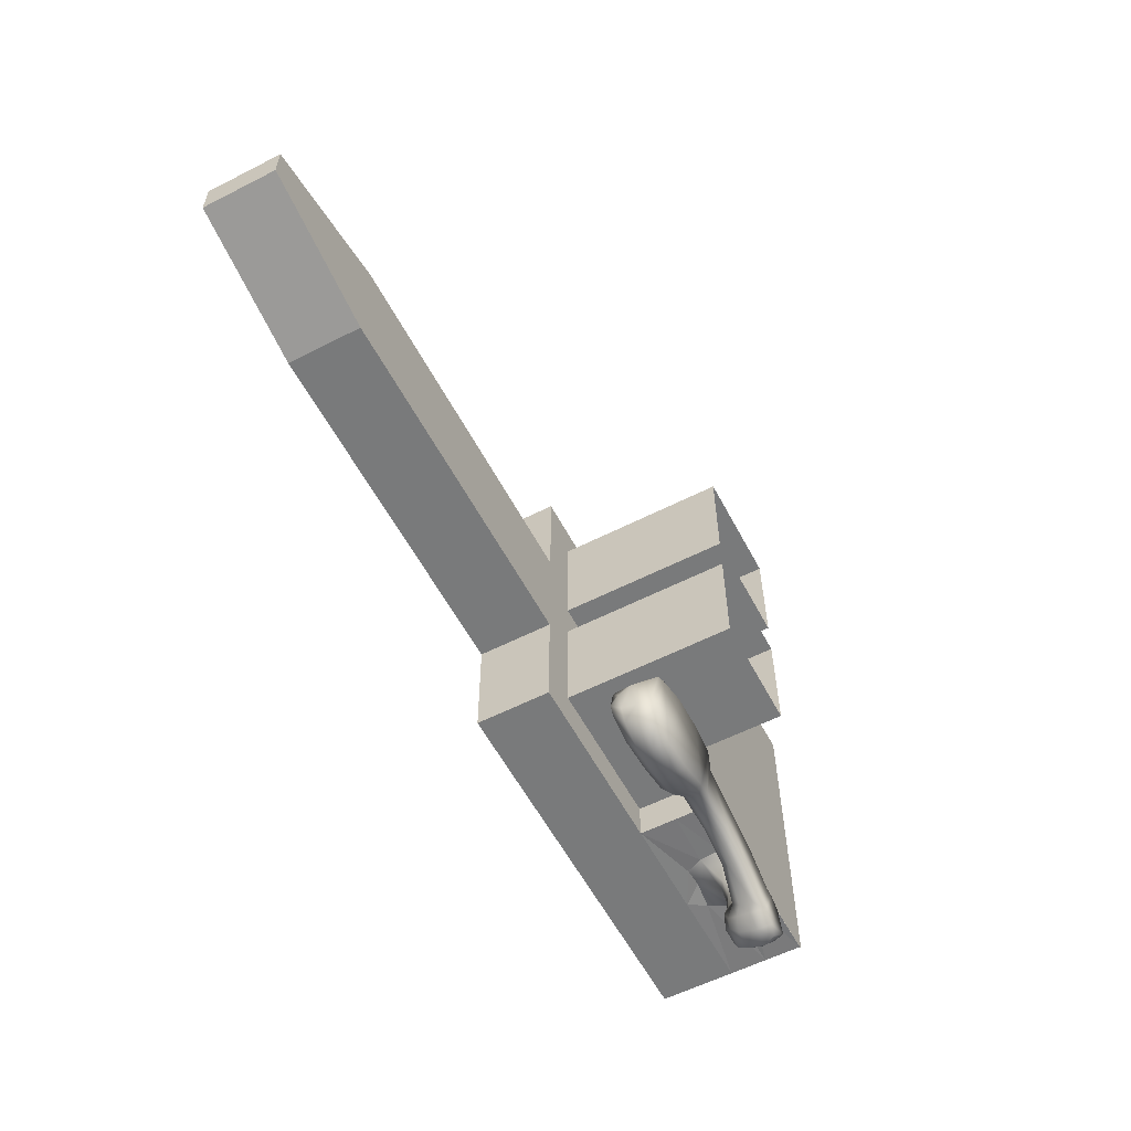
<metadata>
{"format":"obj","ext":"obj","renderer":"f3d","projection":"perspective","resolution":1024,"background":"white","views":[{"elev":-58.0,"azim":-62.2,"up":"+Z"}]}
</metadata>
<code>
o Plane.002
v -5.902 0 10.95
v -5.902 4 10.95
v -9.902 4 10.95
v -5.902 0 -1.055
v -5.902 4 6.945
v -9.902 0 -1.055
v -5.902 0 6.945
v -9.902 -0 6.945
v -21.9 8 10.95
v -21.9 -0 6.945
v -21.9 8 6.945
v -17.9 8 10.95
v -9.902 4 6.945
v -17.9 8 6.945
v -17.9 -0 6.945
v -5.902 0 18.95
v -9.902 0 18.95
v -25.9 8 14.95
v -25.9 8 2.945
v -21.9 8 -5.055
v -21.9 -0 -5.055
v -25.9 8 -9.055
v 15.75 8 26.95
v -5.902 16 -9.055
v 15.75 -0 26.95
v -25.9 16 -9.055
v 15.75 16 26.95
v -5.902 8 -5.055
v -21.9 -10 6.945
v -5.902 8 -9.055
v -5.902 -0 -9.055
v -21.9 8 22.95
v 15.75 -0 -9.055
v -25.9 8 26.95
v -5.902 16 26.95
v 15.75 8 -9.055
v -25.9 16 26.95
v 15.75 16 -9.055
v -5.902 8 22.95
v -5.902 -0 26.95
v -5.902 8 26.95
v -25.9 16 14.95
v -25.9 16 2.945
v -45.9 8 14.95
v -45.9 8 2.945
v -45.9 16 14.95
v -45.9 16 2.945
v -63.9 8 14.95
v -63.9 8 2.945
v -63.9 16 14.95
v -63.9 16 2.945
v -79.9 8 10.95
v -79.9 8 6.945
v -79.9 16 10.95
v -79.9 16 6.945
v -17.9 4 6.945
v -21.9 4 6.945
v -21.9 4 -5.055
v -5.902 4 -5.055
v -5.902 4 -9.055
v -21.9 4 10.95
v -17.9 4 10.95
v -21.9 4 22.95
v -5.902 4 22.95
v -5.902 4 26.95
v -9.902 0 10.95
v -21.9 -0 10.95
v -17.9 -0 10.95
v -21.9 -0 22.95
v -5.902 -0 22.95
v 15.75 4 -9.055
v 3.14 5.905 -8.687
v 0.9934 5.968 -8.883
v 0.1774 4.167 -8.956
v -0.07146 1.944 -8.921
v -0.05349 -0 -8.792
v 7.857 0 -9.098
v 7.713 2.019 -9.039
v 6.284 4.131 -8.875
v 6.043 6.185 -8.955
v 4.922 8 -9.055
v 3.377 2.987 -12.3
v 2.154 2.88 -12.36
v 1.398 2.416 -11.95
v 1.364 1.229 -11.51
v 1.584 0.1923 -11.09
v 5.302 0.4089 -11.33
v 5.47 1.367 -11.73
v 5.256 2.297 -12.11
v 4.404 2.903 -12.5
v 3.131 2.45 -14.77
v 1.968 2.369 -14.84
v 1.246 1.896 -14.5
v 1.202 0.7291 -14.21
v 1.399 -0.2957 -13.93
v 4.932 -0.1059 -14.13
v 5.101 0.8387 -14.41
v 4.908 1.759 -14.67
v 4.106 2.382 -14.97
v 1.792 2.229 -18.37
v 0.8038 2.169 -17.96
v 0.3081 1.684 -17.46
v 0.2959 0.5786 -17.39
v 0.5744 -0.3003 -17.43
v 3.21 -0.1113 -18.99
v 3.427 0.7065 -19.15
v 3.238 1.583 -19.13
v 2.505 2.201 -18.95
v -0.3169 0.06111 -8.266
v -0.2883 0.6231 -8.182
v -0.1286 0.1311 -8.799
v -0.09997 0.693 -8.715
v 0.492 -0.02118 -7.991
v 0.5206 0.5408 -7.907
v 0.6803 0.04879 -8.523
v 0.7089 0.6107 -8.439
v 1.041 0.03895 -7.742
v 0.785 0.353 -8.142
v 1.193 0.513 -7.467
v 0.9371 0.827 -7.866
v 0.3099 0.01294 -7.294
v 0.0537 0.327 -7.693
v 0.462 0.487 -7.018
v 0.2058 0.801 -7.418
v -0.1596 0.2131 -7.12
v 0.38 0.04595 -7.052
v -0.2295 0.2146 -6.555
v 0.3101 0.04746 -6.488
v 0.0909 1.034 -7.091
v 0.6305 0.8665 -7.024
v 0.021 1.035 -6.526
v 0.5606 0.868 -6.459
v -0.5807 -0.02048 -8.43
v -0.2579 -0.2222 -8.007
v -1.037 -0.2727 -8.201
v -0.714 -0.4744 -7.779
v -0.7415 0.6862 -7.97
v -0.4186 0.4845 -7.547
v -1.198 0.434 -7.742
v -0.8748 0.2323 -7.319
v -0.7472 1.149 -7.578
v -0.7995 0.59 -7.484
v -0.3695 1.185 -7.154
v -0.4218 0.6262 -7.06
v -0.1101 0.9953 -8.133
v -0.1625 0.4367 -8.038
v 0.2676 1.031 -7.709
v 0.2152 0.4729 -7.615
v 0.3145 0.7205 -8.319
v 0.06328 1.173 -8.084
v 0.781 1.031 -8.418
v 0.5298 1.484 -8.183
v 0.627 0.4948 -7.552
v 0.3758 0.9476 -7.317
v 1.094 0.805 -7.651
v 0.8424 1.258 -7.416
v 0.8979 0.3645 -5.714
v 0.817 0.9264 -5.75
v 1.158 0.4344 -5.213
v 1.077 0.9964 -5.249
v 0.1446 0.2822 -5.311
v 0.0637 0.8441 -5.347
v 0.4051 0.3521 -4.81
v 0.3242 0.9141 -4.846
v -0.412 0.3423 -5.079
v 0.05466 0.6563 -4.994
v -0.717 0.8164 -5.156
v -0.2503 1.13 -5.07
v -0.2408 0.3163 -5.92
v 0.2258 0.6303 -5.834
v -0.5458 0.7903 -5.997
v -0.07919 1.104 -5.911
v -0.04744 0.5164 -6.382
v -0.4649 0.3493 -6.033
v -0.4123 0.5179 -6.818
v -0.8298 0.3508 -6.469
v -0.2395 1.337 -6.218
v -0.657 1.17 -5.87
v -0.6044 1.338 -6.655
v -1.022 1.171 -6.306
v 1.197 0.2829 -5.795
v 0.6679 0.08117 -5.848
v 1.342 0.0307 -6.284
v 0.8126 -0.171 -6.337
v 0.9708 0.9896 -6.227
v 0.4415 0.7879 -6.279
v 1.115 0.7374 -6.716
v 0.5862 0.5357 -6.768
v 0.6887 1.452 -6.498
v 0.6555 0.8934 -6.601
v 0.1211 1.488 -6.511
v 0.08789 0.9295 -6.614
v 0.6591 1.299 -5.654
v 0.6259 0.7401 -5.757
v 0.09152 1.335 -5.667
v 0.05835 0.7762 -5.77
v 0.5057 1.024 -5.216
v 0.505 1.477 -5.561
v 0.2595 1.334 -4.808
v 0.2588 1.787 -5.152
v -0.2682 0.7982 -5.511
v -0.2689 1.251 -5.856
v -0.5143 1.108 -5.103
v -0.5151 1.561 -5.447
v 7.319 0.3245 -8.817
v 7.306 0.8865 -8.729
v 7.729 0.3945 -9.204
v 7.717 0.9564 -9.116
v 7.913 0.2422 -8.202
v 7.9 0.8042 -8.115
v 8.323 0.3122 -8.59
v 8.31 0.8741 -8.502
v 8.287 0.3024 -7.73
v 8.242 0.6164 -8.202
v 8.297 0.7764 -7.416
v 8.252 1.09 -7.888
v 7.432 0.2763 -7.665
v 7.386 0.5904 -8.137
v 7.442 0.7504 -7.351
v 7.396 1.064 -7.823
v 6.935 0.4765 -7.725
v 7.384 0.3094 -7.419
v 6.615 0.478 -7.255
v 7.064 0.3109 -6.948
v 7.145 1.297 -7.585
v 7.594 1.13 -7.278
v 6.825 1.298 -7.115
v 7.274 1.131 -6.808
v 7.159 0.2429 -9.082
v 7.253 0.04123 -8.559
v 6.649 -0.009248 -9.088
v 6.743 -0.2109 -8.564
v 6.806 0.9496 -8.747
v 6.9 0.7479 -8.223
v 6.296 0.6975 -8.752
v 6.39 0.4958 -8.229
v 6.622 1.412 -8.401
v 6.532 0.8534 -8.341
v 6.764 1.448 -7.851
v 6.674 0.8896 -7.792
v 7.442 1.259 -8.603
v 7.352 0.7001 -8.543
v 7.584 1.295 -8.054
v 7.494 0.7363 -7.994
v 7.905 0.9839 -8.575
v 7.574 1.437 -8.481
v 8.365 1.294 -8.45
v 8.034 1.747 -8.355
v 7.832 0.7582 -7.75
v 7.501 1.211 -7.656
v 8.292 1.068 -7.625
v 7.961 1.521 -7.53
v 7.233 0.6279 -5.991
v 7.178 1.19 -6.06
v 7.236 0.6978 -5.427
v 7.181 1.26 -5.496
v 6.379 0.5456 -5.977
v 6.324 1.108 -6.046
v 6.382 0.6155 -5.412
v 6.327 1.177 -5.481
v 5.778 0.6057 -6.025
v 6.154 0.9198 -5.736
v 5.542 1.08 -6.232
v 5.918 1.394 -5.943
v 6.315 0.5797 -6.695
v 6.691 0.8937 -6.405
v 6.078 1.054 -6.902
v 6.454 1.368 -6.613
v 6.697 0.7798 -7.017
v 6.167 0.6127 -6.898
v 6.572 0.7813 -7.572
v 6.042 0.6142 -7.453
v 6.452 1.6 -6.959
v 5.921 1.433 -6.84
v 6.327 1.602 -7.514
v 5.796 1.435 -7.395
v 7.537 0.5463 -5.927
v 7.09 0.3446 -6.215
v 7.889 0.2941 -6.296
v 7.442 0.09241 -6.584
v 7.533 1.253 -6.414
v 7.086 1.051 -6.703
v 7.885 1.001 -6.783
v 7.438 0.7991 -7.072
v 7.406 1.715 -6.784
v 7.423 1.157 -6.891
v 6.907 1.752 -7.055
v 6.924 1.193 -7.162
v 6.994 1.562 -6.047
v 7.011 1.003 -6.153
v 6.495 1.598 -6.318
v 6.512 1.04 -6.425
v 6.657 1.287 -5.728
v 6.814 1.74 -6.034
v 6.252 1.597 -5.477
v 6.408 2.05 -5.784
v 6.104 1.062 -6.344
v 6.26 1.514 -6.65
v 5.698 1.372 -6.093
v 5.855 1.825 -6.4
v -1.256 0.4635 -19.18
v -0.8574 0.3084 -18.19
v -0.3703 -0.2959 -17.68
v -0.2999 -1.911 -17.67
v -0.313 -2.886 -17.86
v -1.864 -2.684 -20.72
v -2.005 -1.783 -20.83
v -1.992 -0.3964 -20.64
v -1.82 0.3405 -19.91
v -4.837 -0.3371 -17.37
v -4.438 -0.397 -16.38
v -3.951 -0.8822 -15.87
v -3.881 -1.987 -15.86
v -3.894 -2.963 -16.05
v -5.445 -2.76 -18.91
v -5.586 -1.859 -19.02
v -5.573 -0.9827 -18.83
v -5.401 -0.3649 -18.1
v 0.4628 -1.035 -17.69
v 3.296 -0.8327 -19.29
v 0.4741 -2.077 -17.88
v 3.307 -1.875 -19.48
v 0.4869 -2.934 -18.04
v 3.079 -2.495 -19.77
v 2.075 -0.614 -17.91
v 2.037 -1.165 -18.2
v 2.014 -1.988 -18.4
v 2.027 -2.844 -18.56
v 0.6945 2.283 -20.18
v -0.3795 1.906 -19.2
v 1.984 2.115 -20.76
v 0.05813 1.622 -21.02
v -0.6395 1.419 -20.22
v 2.011 1.726 -21.62
v 0.1291 0.7183 -21.84
v -1.123 0.3234 -21.02
v 2.043 0.6712 -22.25
v 0.4266 -2.648 -22.18
v -0.9267 -2.737 -21.33
v 1.736 -2.283 -22.35
v 0.2302 -1.09 -22.31
v 2.117 -0.971 -22.64
v -1.146 -1.116 -21.24
v 2.855 -2.837 -21.32
v 3.228 -1.571 -21.34
v 3.332 -0.2931 -21.27
v 3.026 0.9215 -21.11
v -8.781 -0.3378 -15.97
v -8.591 -0.3981 -14.91
v -8.212 -0.8804 -14.32
v -8.133 -1.985 -14.3
v -8.099 -2.96 -14.5
v -9.046 -2.762 -17.64
v -9.173 -1.862 -17.77
v -9.209 -0.9865 -17.58
v -9.191 -0.3692 -16.81
v -13.37 -0.1256 -15.06
v -13.2 -0.1977 -13.67
v -12.8 -0.7199 -12.83
v -12.69 -1.917 -12.77
v -12.7 -2.969 -13.1
v -13.49 -2.74 -17.19
v -13.64 -1.766 -17.38
v -13.71 -0.8188 -17.15
v -13.77 -0.157 -16.21
v -15.26 1.143 -15.09
v -14.95 1.026 -12.83
v -14.14 0.1948 -11.24
v -13.92 -1.688 -11.09
v -13.89 -3.346 -11.54
v -15.39 -2.975 -18.41
v -15.61 -1.441 -18.69
v -15.74 0.05113 -18.36
v -15.93 1.096 -17
v -18.63 1.165 -15.54
v -17.96 1.035 -12.4
v -16.99 0.1985 -10.36
v -16.6 -1.69 -9.95
v -16.61 -3.342 -10.64
v -18.84 -2.946 -19.59
v -19.06 -1.413 -19.89
v -19.22 0.07983 -19.49
v -19.47 1.123 -17.86
v -22.54 1.194 -16.02
v -21.9 1.064 -12.84
v -20.67 0.2237 -10.53
v -20.19 -1.669 -9.931
v -20.11 -3.322 -10.53
v -22.47 -2.919 -19.94
v -22.7 -1.385 -20.27
v -22.89 0.105 -19.87
v -23.22 1.148 -18.21
v -25.27 1.194 -15.7
v -24.89 1.072 -13.36
v -24.04 0.2394 -11.74
v -23.58 -1.652 -11.22
v -23.62 -3.303 -11.82
v -25.18 -2.921 -18.56
v -25.39 -1.389 -18.83
v -25.56 0.1022 -18.57
v -25.77 1.144 -17.29
v -25.99 1.197 -15.3
v -25.84 1.082 -13.88
v -25.29 0.2537 -12.82
v -24.89 -1.638 -12.32
v -24.82 -3.295 -12.52
v -25.89 -2.922 -17.05
v -26.02 -1.39 -17.22
v -26.19 0.1033 -17.16
v -26.34 1.146 -16.36
v -26.3 0.3263 -15.08
v -26.58 -1.08 -14.78
v -5.902 0 -5.055
v -9.902 -10 6.945
v -9.902 -0 22.95
v -9.902 -10 -1.055
v -9.902 -0 -5.055
v -17.9 -10 6.945
v -9.902 -10 18.95
v -21.9 -10 -5.055
v -9.902 -10 10.95
v -21.9 -10 10.95
v -17.9 -10 10.95
v -21.9 -10 22.95
v -9.902 -10 22.95
v -9.902 -10 -5.055
v 16.1 0 10.95
v 16.1 0 -1.055
v 16.1 0 6.945
v 16.1 0 18.95
v 16.1 -0 -9.055
v 16.1 -0 26.95
v 16.1 -0 22.95
v 16.1 0 -5.055
f 2 17 16
f 13 4 6
f 13 2 5
f 11 18 9
f 14 3 13
f 11 12 14
f 19 20 22
f 20 30 22
f 18 32 9
f 32 41 39
f 19 44 18
f 45 48 44
f 49 52 48
f 2 3 17
f 13 5 4
f 13 3 2
f 11 19 18
f 14 12 3
f 11 9 12
f 19 11 20
f 20 28 30
f 18 34 32
f 32 34 41
f 19 45 44
f 45 49 48
f 49 53 52
f 4 417 6
f 17 70 16
f 70 430 16
f 16 427 1
f 4 434 413
f 1 429 7
f 413 431 31
f 7 428 4
f 40 433 70
f 4 413 417
f 17 415 70
f 70 433 430
f 16 430 427
f 4 428 434
f 1 427 429
f 413 434 431
f 7 429 428
f 40 432 433
f 8 15 13
f 4 5 7
f 7 2 1
f 5 2 7
f 6 8 13
f 56 10 57
f 32 61 9
f 25 40 65
f 56 14 13
f 14 57 11
f 2 16 1
f 30 38 24
f 30 26 22
f 59 20 58
f 60 28 59
f 41 25 65
f 21 57 10
f 35 23 41
f 19 22 26
f 37 18 42
f 34 18 37
f 3 12 62
f 34 35 41
f 23 33 25
f 38 23 27
f 43 26 24
f 27 24 38
f 37 42 35
f 43 35 42
f 19 26 43
f 42 47 43
f 43 45 19
f 18 46 42
f 48 54 50
f 46 51 47
f 44 50 46
f 47 49 45
f 53 54 52
f 50 55 51
f 51 53 49
f 81 36 38
f 30 24 26
f 417 413 59
f 41 23 25
f 31 59 413
f 35 27 23
f 39 63 32
f 41 64 39
f 34 37 35
f 33 23 71
f 38 36 23
f 27 35 24
f 43 24 35
f 42 46 47
f 43 47 45
f 18 44 46
f 48 52 54
f 46 50 51
f 44 48 50
f 47 51 49
f 53 55 54
f 50 54 55
f 51 55 53
f 58 11 57
f 15 56 13
f 9 62 12
f 61 68 62
f 63 67 61
f 66 17 3
f 65 70 64
f 69 63 415
f 66 3 62
f 68 66 62
f 23 36 71
f 33 78 77
f 78 71 79
f 71 80 79
f 30 81 38
f 80 36 81
f 80 81 72
f 72 81 73
f 81 30 73
f 30 74 73
f 74 60 75
f 31 75 60
f 110 111 109
f 112 115 111
f 116 113 115
f 113 110 109
f 115 109 111
f 116 110 114
f 118 119 117
f 119 124 123
f 123 122 121
f 121 118 117
f 123 117 119
f 124 118 122
f 126 127 125
f 127 132 131
f 131 130 129
f 129 126 125
f 131 125 127
f 132 126 130
f 133 136 135
f 136 139 135
f 139 138 137
f 137 134 133
f 139 133 135
f 136 138 140
f 142 143 141
f 143 148 147
f 147 146 145
f 146 141 145
f 143 145 141
f 148 142 146
f 149 152 151
f 152 155 151
f 155 154 153
f 153 150 149
f 151 153 149
f 156 150 154
f 157 160 159
f 160 163 159
f 164 161 163
f 161 158 157
f 163 157 159
f 160 162 164
f 166 167 165
f 168 171 167
f 171 170 169
f 169 166 165
f 171 165 167
f 172 166 170
f 174 175 173
f 175 180 179
f 179 178 177
f 177 174 173
f 179 173 175
f 180 174 178
f 181 184 183
f 184 187 183
f 187 186 185
f 185 182 181
f 187 181 183
f 184 186 188
f 190 191 189
f 191 196 195
f 195 194 193
f 194 189 193
f 191 193 189
f 196 190 194
f 197 200 199
f 200 203 199
f 203 202 201
f 201 198 197
f 199 201 197
f 200 202 204
f 206 207 205
f 207 212 211
f 211 210 209
f 210 205 209
f 207 209 205
f 208 210 212
f 214 215 213
f 216 219 215
f 220 217 219
f 218 213 217
f 219 213 215
f 220 214 218
f 222 223 221
f 223 228 227
f 228 225 227
f 225 222 221
f 227 221 223
f 228 222 226
f 230 231 229
f 231 236 235
f 235 234 233
f 233 230 229
f 231 233 229
f 232 234 236
f 238 239 237
f 239 244 243
f 243 242 241
f 241 238 237
f 239 241 237
f 244 238 242
f 245 248 247
f 248 251 247
f 251 250 249
f 250 245 249
f 251 245 247
f 248 250 252
f 253 256 255
f 255 260 259
f 260 257 259
f 258 253 257
f 255 257 253
f 256 258 260
f 262 263 261
f 264 267 263
f 267 266 265
f 265 262 261
f 267 261 263
f 268 262 266
f 270 271 269
f 272 275 271
f 275 274 273
f 273 270 269
f 275 269 271
f 276 270 274
f 277 280 279
f 280 283 279
f 284 281 283
f 281 278 277
f 283 277 279
f 284 278 282
f 285 288 287
f 287 292 291
f 292 289 291
f 290 285 289
f 287 289 285
f 288 290 292
f 293 296 295
f 295 300 299
f 300 297 299
f 297 294 293
f 295 297 293
f 296 298 300
f 21 417 58
f 58 417 59
f 64 70 415
f 63 64 415
f 68 421 66
f 10 420 21
f 21 426 417
f 67 423 68
f 17 425 415
f 6 414 8
f 69 422 67
f 66 419 17
f 8 418 15
f 417 416 6
f 415 424 69
f 15 29 10
f 56 15 10
f 32 63 61
f 14 56 57
f 59 28 20
f 60 30 28
f 21 58 57
f 31 60 59
f 39 64 63
f 41 65 64
f 58 20 11
f 9 61 62
f 61 67 68
f 63 69 67
f 65 40 70
f 33 71 78
f 71 36 80
f 30 60 74
f 31 76 75
f 110 112 111
f 112 116 115
f 116 114 113
f 113 114 110
f 115 113 109
f 116 112 110
f 118 120 119
f 119 120 124
f 123 124 122
f 121 122 118
f 123 121 117
f 124 120 118
f 126 128 127
f 127 128 132
f 131 132 130
f 129 130 126
f 131 129 125
f 132 128 126
f 133 134 136
f 136 140 139
f 139 140 138
f 137 138 134
f 139 137 133
f 136 134 138
f 142 144 143
f 143 144 148
f 147 148 146
f 146 142 141
f 143 147 145
f 148 144 142
f 149 150 152
f 152 156 155
f 155 156 154
f 153 154 150
f 151 155 153
f 156 152 150
f 157 158 160
f 160 164 163
f 164 162 161
f 161 162 158
f 163 161 157
f 160 158 162
f 166 168 167
f 168 172 171
f 171 172 170
f 169 170 166
f 171 169 165
f 172 168 166
f 174 176 175
f 175 176 180
f 179 180 178
f 177 178 174
f 179 177 173
f 180 176 174
f 181 182 184
f 184 188 187
f 187 188 186
f 185 186 182
f 187 185 181
f 184 182 186
f 190 192 191
f 191 192 196
f 195 196 194
f 194 190 189
f 191 195 193
f 196 192 190
f 197 198 200
f 200 204 203
f 203 204 202
f 201 202 198
f 199 203 201
f 200 198 202
f 206 208 207
f 207 208 212
f 211 212 210
f 210 206 205
f 207 211 209
f 208 206 210
f 214 216 215
f 216 220 219
f 220 218 217
f 218 214 213
f 219 217 213
f 220 216 214
f 222 224 223
f 223 224 228
f 228 226 225
f 225 226 222
f 227 225 221
f 228 224 222
f 230 232 231
f 231 232 236
f 235 236 234
f 233 234 230
f 231 235 233
f 232 230 234
f 238 240 239
f 239 240 244
f 243 244 242
f 241 242 238
f 239 243 241
f 244 240 238
f 245 246 248
f 248 252 251
f 251 252 250
f 250 246 245
f 251 249 245
f 248 246 250
f 253 254 256
f 255 256 260
f 260 258 257
f 258 254 253
f 255 259 257
f 256 254 258
f 262 264 263
f 264 268 267
f 267 268 266
f 265 266 262
f 267 265 261
f 268 264 262
f 270 272 271
f 272 276 275
f 275 276 274
f 273 274 270
f 275 273 269
f 276 272 270
f 277 278 280
f 280 284 283
f 284 282 281
f 281 282 278
f 283 281 277
f 284 280 278
f 285 286 288
f 287 288 292
f 292 290 289
f 290 286 285
f 287 291 289
f 288 286 290
f 293 294 296
f 295 296 300
f 300 298 297
f 297 298 294
f 295 299 297
f 296 294 298
f 68 423 421
f 10 29 420
f 21 420 426
f 67 422 423
f 17 419 425
f 6 416 414
f 69 424 422
f 66 421 419
f 8 414 418
f 417 426 416
f 415 425 424
f 15 418 29
f 72 90 80
f 78 87 77
f 75 84 74
f 79 88 78
f 75 86 85
f 72 83 82
f 79 90 89
f 74 83 73
f 85 95 94
f 83 91 82
f 90 98 89
f 83 93 92
f 90 91 99
f 88 96 87
f 84 94 93
f 89 97 88
f 93 103 102
f 98 106 97
f 94 104 103
f 92 100 91
f 99 107 98
f 92 102 101
f 99 100 108
f 97 105 96
f 314 304 305
f 302 310 301
f 309 317 308
f 312 302 303
f 310 309 301
f 307 315 306
f 304 312 303
f 317 307 308
f 105 326 325
f 320 327 326
f 327 324 328
f 327 323 321
f 326 321 319
f 325 319 104
f 321 305 304
f 319 304 303
f 319 303 104
f 103 303 302
f 108 329 331
f 101 329 100
f 331 332 334
f 329 333 332
f 334 335 337
f 332 336 335
f 341 340 342
f 341 339 338
f 336 341 335
f 337 341 342
f 343 308 307
f 343 307 339
f 307 306 339
f 343 336 308
f 330 301 333
f 301 309 333
f 333 309 336
f 309 308 336
f 101 102 330
f 102 103 302
f 330 102 302
f 302 301 330
f 331 334 347
f 334 337 347
f 347 337 346
f 337 342 346
f 346 342 345
f 340 345 342
f 345 324 322
f 322 320 345
f 345 320 346
f 320 105 346
f 106 346 105
f 106 107 347
f 347 107 331
f 108 331 107
f 312 351 350
f 317 354 316
f 313 352 351
f 311 348 310
f 318 355 317
f 311 350 349
f 318 348 356
f 316 353 315
f 349 357 348
f 356 364 355
f 349 359 358
f 356 357 365
f 354 362 353
f 350 360 359
f 355 363 354
f 351 361 360
f 364 372 363
f 360 370 369
f 358 366 357
f 364 374 373
f 358 368 367
f 365 366 374
f 363 371 362
f 359 369 368
f 372 380 371
f 368 378 377
f 373 381 372
f 369 379 378
f 366 376 375
f 373 383 382
f 367 377 376
f 374 375 383
f 376 386 385
f 383 384 392
f 381 389 380
f 377 387 386
f 382 390 381
f 378 388 387
f 375 385 384
f 383 391 382
f 388 396 387
f 384 394 393
f 392 400 391
f 385 395 394
f 392 393 401
f 390 398 389
f 386 396 395
f 391 399 390
f 395 405 404
f 400 408 399
f 397 405 396
f 393 403 402
f 401 409 400
f 394 404 403
f 393 410 401
f 398 408 407
f 412 406 407
f 406 412 405
f 407 408 412
f 412 404 405
f 409 412 408
f 410 411 409
f 403 411 402
f 72 82 90
f 78 88 87
f 75 85 84
f 79 89 88
f 75 76 86
f 72 73 83
f 79 80 90
f 74 84 83
f 85 86 95
f 83 92 91
f 90 99 98
f 83 84 93
f 90 82 91
f 88 97 96
f 84 85 94
f 89 98 97
f 93 94 103
f 98 107 106
f 94 95 104
f 92 101 100
f 99 108 107
f 92 93 102
f 99 91 100
f 97 106 105
f 314 313 304
f 302 311 310
f 309 318 317
f 312 311 302
f 310 318 309
f 307 316 315
f 304 313 312
f 317 316 307
f 105 320 326
f 320 322 327
f 327 322 324
f 327 328 323
f 326 327 321
f 325 326 319
f 321 323 305
f 319 321 304
f 103 104 303
f 108 100 329
f 101 330 329
f 331 329 332
f 329 330 333
f 334 332 335
f 332 333 336
f 341 338 340
f 341 343 339
f 336 343 341
f 337 335 341
f 340 344 345
f 345 344 324
f 106 347 346
f 312 313 351
f 317 355 354
f 313 314 352
f 311 349 348
f 318 356 355
f 311 312 350
f 318 310 348
f 316 354 353
f 349 358 357
f 356 365 364
f 349 350 359
f 356 348 357
f 354 363 362
f 350 351 360
f 355 364 363
f 351 352 361
f 364 373 372
f 360 361 370
f 358 367 366
f 364 365 374
f 358 359 368
f 365 357 366
f 363 372 371
f 359 360 369
f 372 381 380
f 368 369 378
f 373 382 381
f 369 370 379
f 366 367 376
f 373 374 383
f 367 368 377
f 374 366 375
f 376 377 386
f 383 375 384
f 381 390 389
f 377 378 387
f 382 391 390
f 378 379 388
f 375 376 385
f 383 392 391
f 388 397 396
f 384 385 394
f 392 401 400
f 385 386 395
f 392 384 393
f 390 399 398
f 386 387 396
f 391 400 399
f 395 396 405
f 400 409 408
f 397 406 405
f 393 394 403
f 401 410 409
f 394 395 404
f 393 402 410
f 398 399 408
f 412 411 404
f 409 411 412
f 410 402 411
f 403 404 411
f 87 76 77
f 86 96 95
f 104 95 325
f 306 314 305
f 96 105 325
f 95 96 325
f 305 339 306
f 328 339 323
f 340 338 344
f 328 324 344
f 338 328 344
f 315 352 314
f 353 361 352
f 362 370 361
f 371 379 370
f 380 388 379
f 389 397 388
f 397 407 406
f 87 86 76
f 86 87 96
f 306 315 314
f 305 323 339
f 328 338 339
f 315 353 352
f 353 362 361
f 362 371 370
f 371 380 379
f 380 389 388
f 389 398 397
f 397 398 407

</code>
